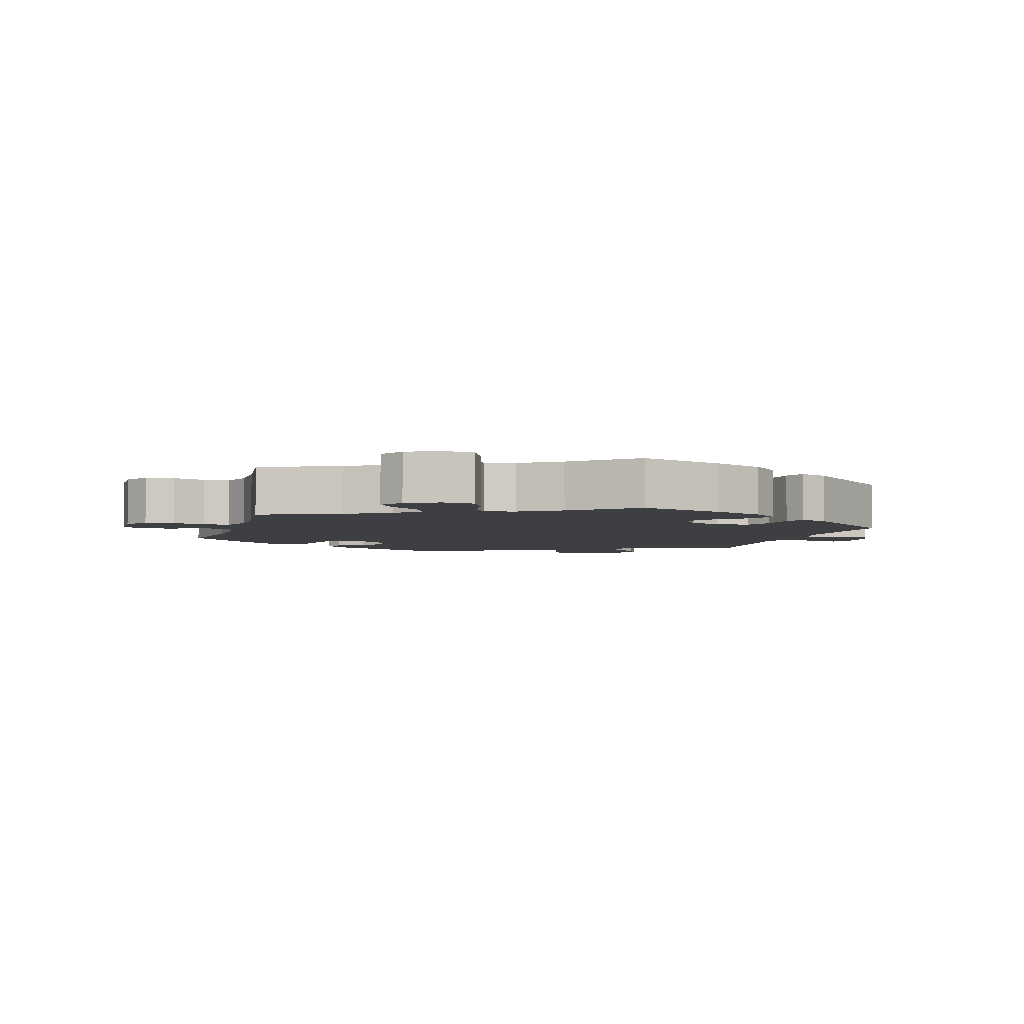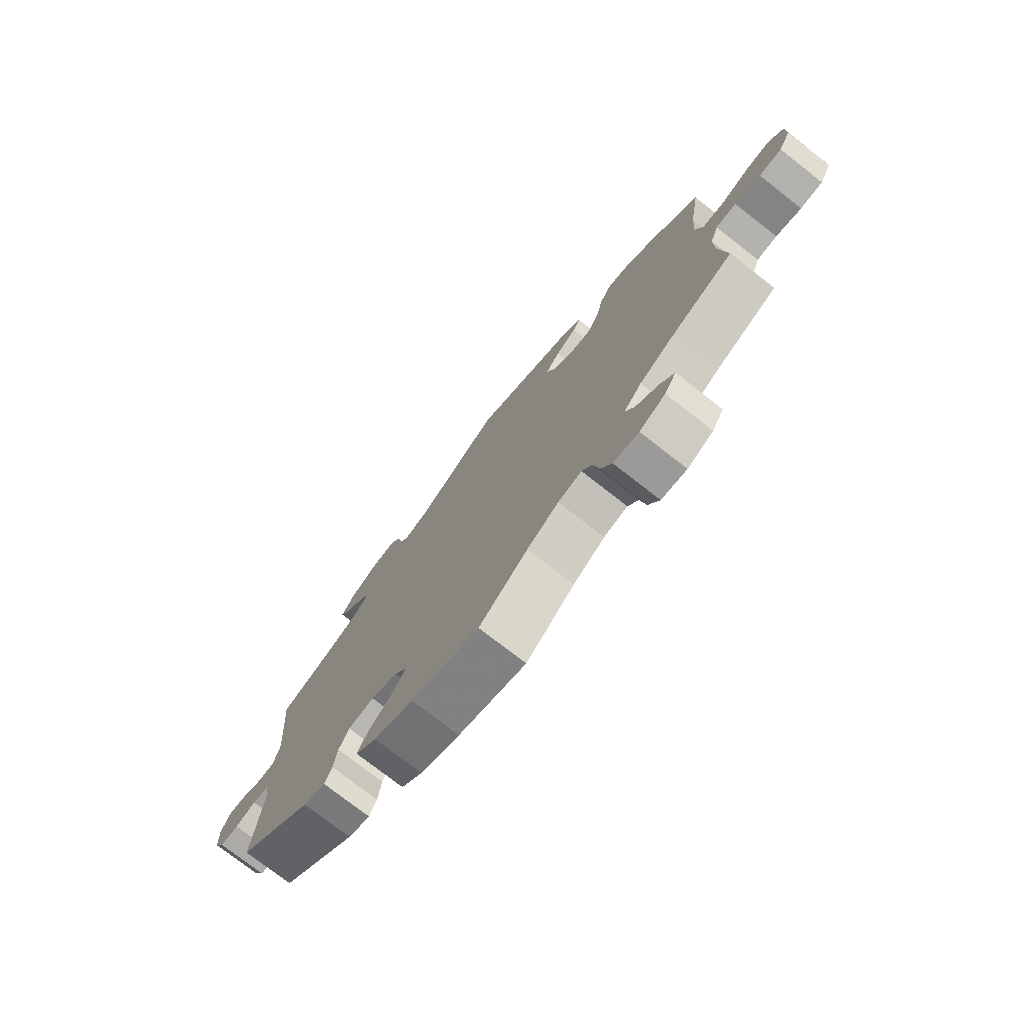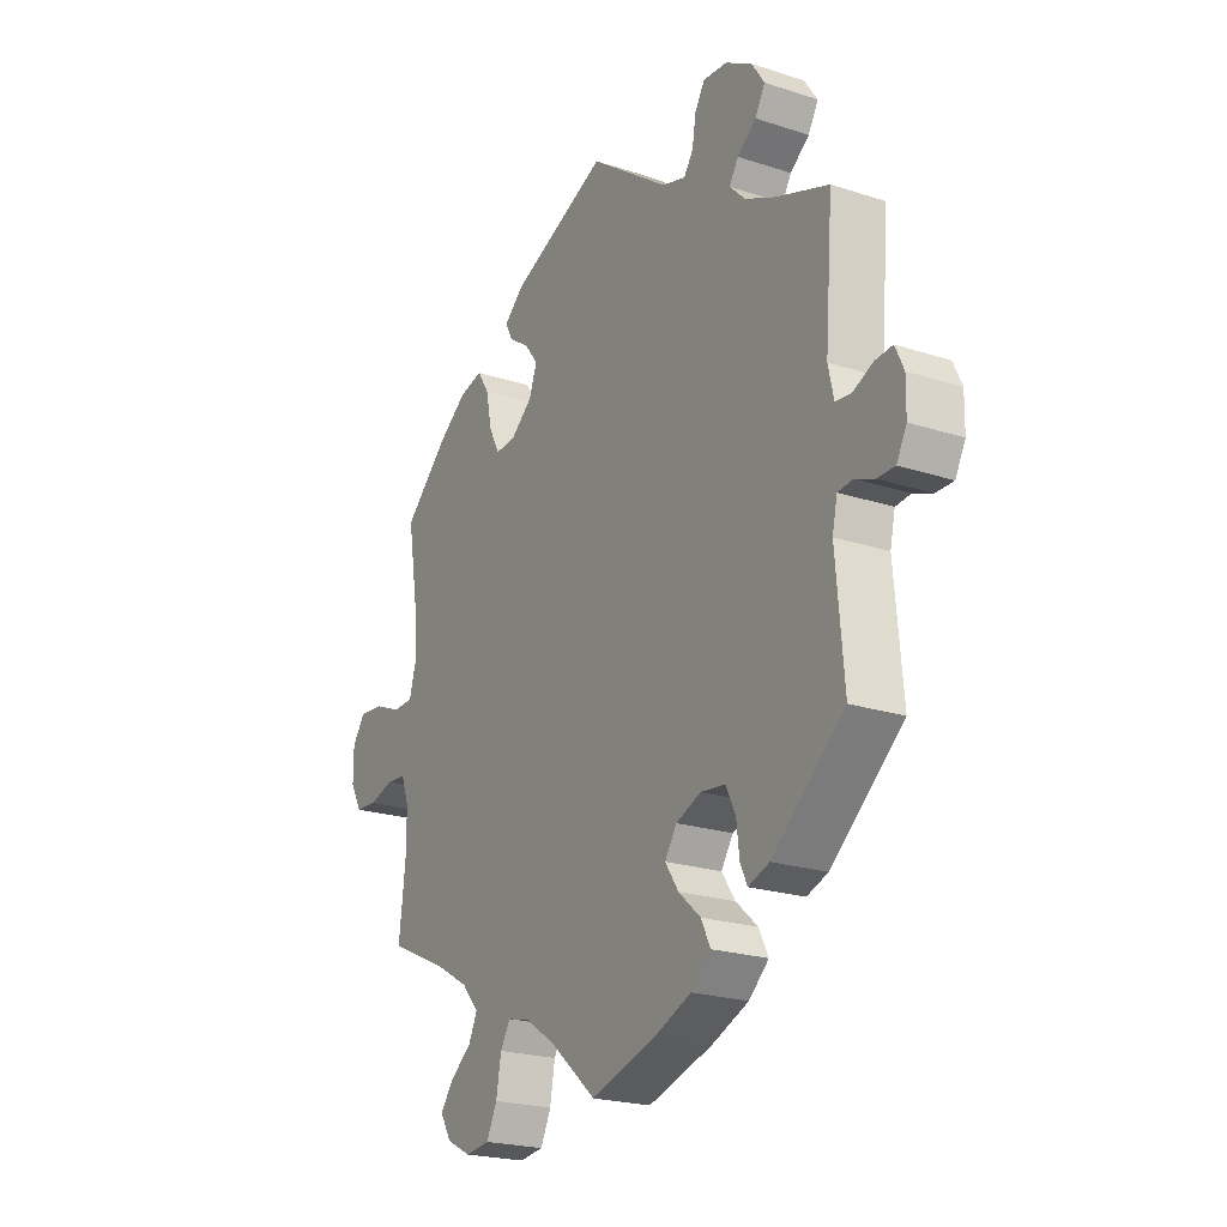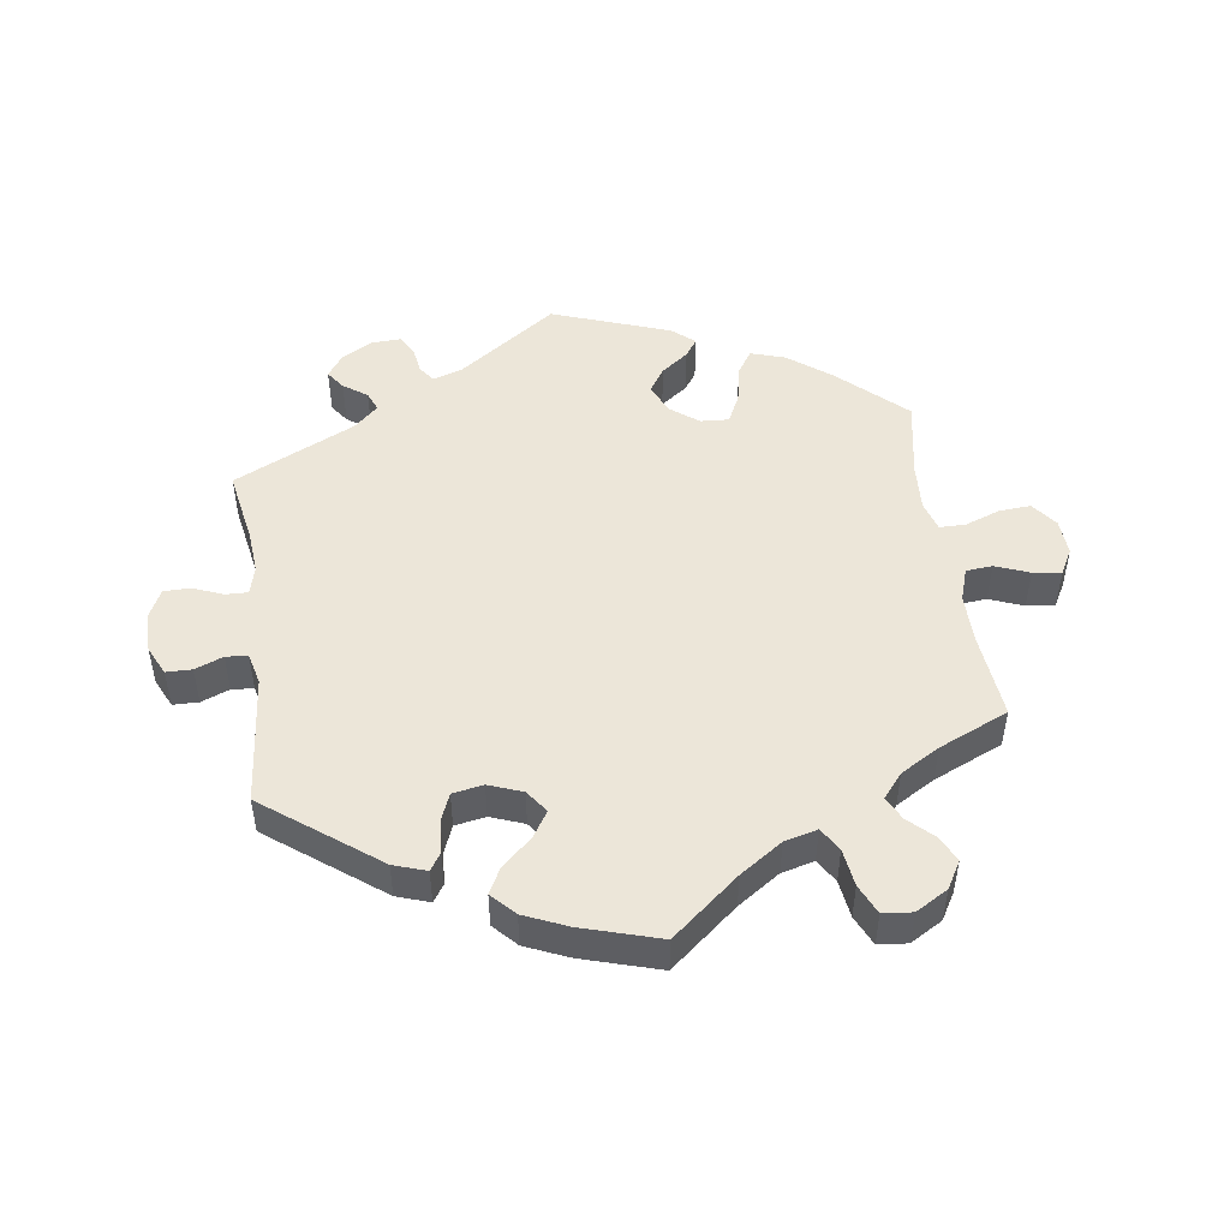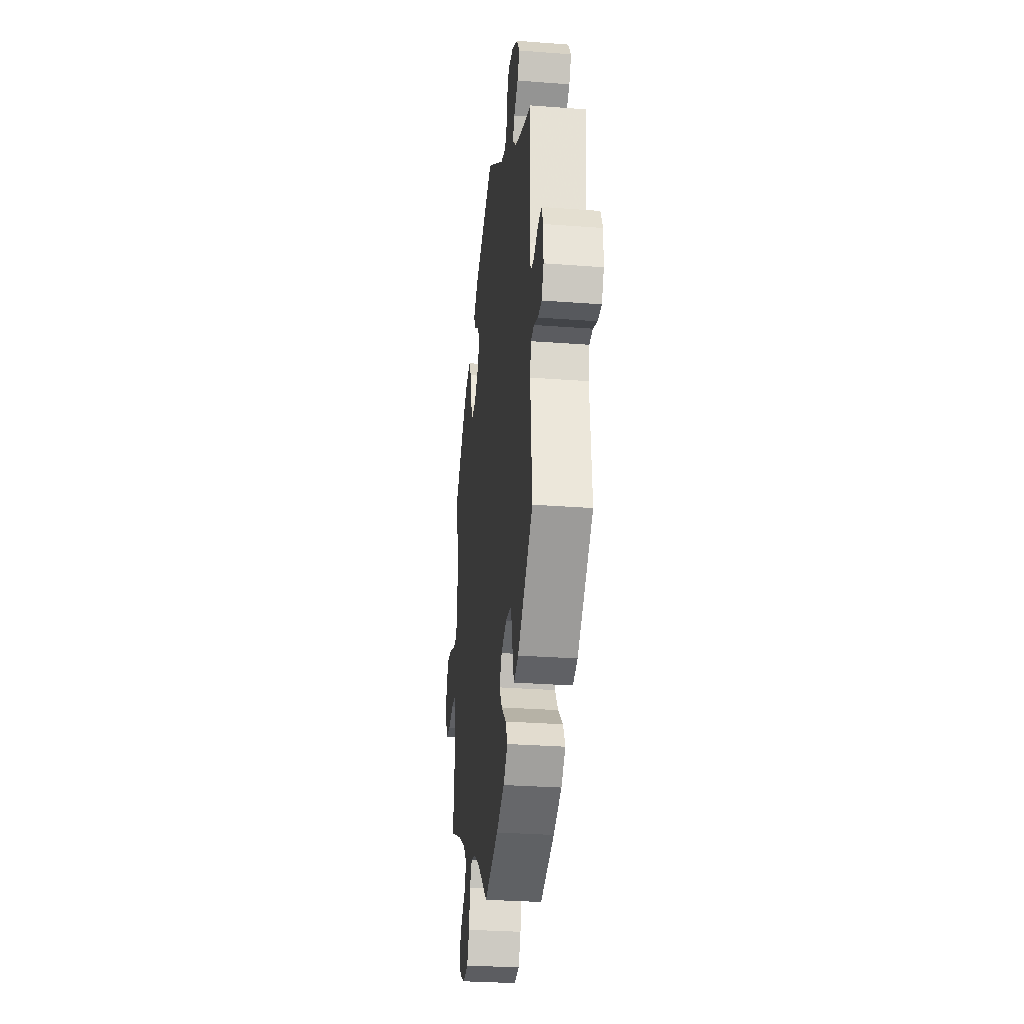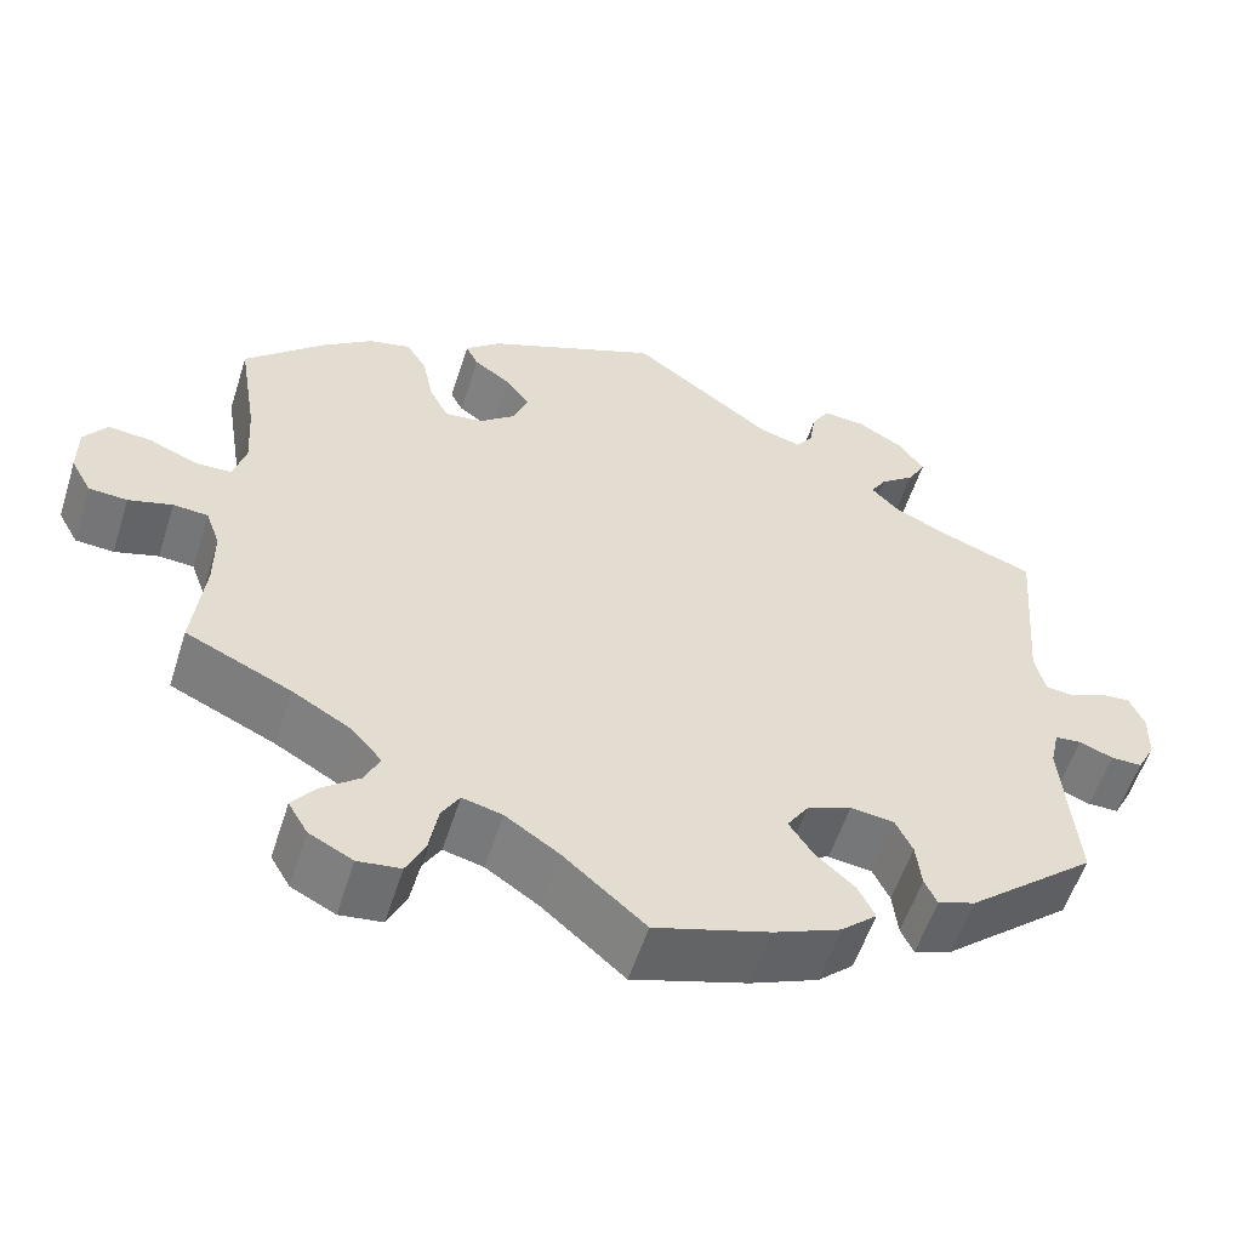
<metadata>
{"format":"obj","ext":"obj","renderer":"f3d","projection":"perspective","resolution":1024,"background":"white","views":[{"elev":-4.3,"azim":162.9,"up":"+Y"},{"elev":-75.8,"azim":52.0,"up":"+Z"},{"elev":-22.1,"azim":-119.6,"up":"+Z"},{"elev":49.0,"azim":51.7,"up":"+Y"},{"elev":-29.5,"azim":-96.4,"up":"+Z"},{"elev":-55.9,"azim":162.4,"up":"+Z"}]}
</metadata>
<code>
v -0.128 0.07 -0.539
v -0.203 0.07 -0.508
v -0.243 0.07 -0.472
v -0.224 0.07 -0.434
v -0.18 0.07 -0.395
v -0.153 0.07 -0.355
v -0.177 0.07 -0.319
v -0.227 0.07 -0.299
v -0.276 0.07 -0.305
v -0.295 0.07 -0.344
v -0.301 0.07 -0.395
v -0.315 0.07 -0.425
v -0.357 0.07 -0.41
v -0.501 0.07 -0.289
v -0.485 0.07 -0.107
v -0.495 0.07 -0.062
v -0.525 0.07 -0.059
v -0.563 0.07 -0.074
v -0.598 0.07 -0.074
v -0.618 0.07 -0.036
v -0.619 0.07 0.019
v -0.602 0.07 0.056
v -0.567 0.07 0.053
v -0.527 0.07 0.035
v -0.496 0.07 0.039
v -0.485 0.07 0.088
v -0.501 0.07 0.289
v -0.394 0.07 0.328
v -0.335 0.07 0.356
v -0.304 0.07 0.387
v -0.322 0.07 0.416
v -0.36 0.07 0.445
v -0.38 0.07 0.48
v -0.354 0.07 0.519
v -0.301 0.07 0.55
v -0.253 0.07 0.554
v -0.233 0.07 0.521
v -0.226 0.07 0.476
v -0.207 0.07 0.449
v -0.16 0.07 0.463
v -0.001 0.07 0.578
v 0.194 0.07 0.496
v 0.233 0.07 0.462
v 0.219 0.07 0.434
v 0.178 0.07 0.406
v 0.151 0.07 0.371
v 0.167 0.07 0.327
v 0.209 0.07 0.293
v 0.251 0.07 0.289
v 0.272 0.07 0.33
v 0.284 0.07 0.388
v 0.307 0.07 0.425
v 0.354 0.07 0.414
v 0.411 0.07 0.372
v 0.5 0.07 0.289
v 0.479 0.07 0.16
v 0.474 0.07 0.084
v 0.488 0.07 0.035
v 0.529 0.07 0.034
v 0.582 0.07 0.056
v 0.631 0.07 0.061
v 0.657 0.07 0.025
v 0.657 0.07 -0.031
v 0.634 0.07 -0.072
v 0.591 0.07 -0.075
v 0.542 0.07 -0.061
v 0.503 0.07 -0.064
v 0.487 0.07 -0.108
v 0.487 0.07 -0.176
v 0.5 0.07 -0.289
v 0.382 0.07 -0.343
v 0.316 0.07 -0.381
v 0.282 0.07 -0.42
v 0.299 0.07 -0.456
v 0.342 0.07 -0.49
v 0.368 0.07 -0.524
v 0.346 0.07 -0.561
v 0.297 0.07 -0.586
v 0.249 0.07 -0.58
v 0.228 0.07 -0.537
v 0.218 0.07 -0.481
v 0.198 0.07 -0.448
v 0.153 0.07 -0.459
v 0.093 0.07 -0.499
v 0.001 0.07 -0.578
v -0.128 0 -0.539
v -0.203 0 -0.508
v -0.243 0 -0.472
v -0.224 0 -0.434
v -0.18 0 -0.395
v -0.153 0 -0.355
v -0.177 0 -0.319
v -0.227 0 -0.299
v -0.276 0 -0.305
v -0.295 0 -0.344
v -0.301 0 -0.395
v -0.315 0 -0.425
v -0.357 0 -0.41
v -0.501 0 -0.289
v -0.485 0 -0.107
v -0.495 0 -0.062
v -0.525 0 -0.059
v -0.563 0 -0.074
v -0.598 0 -0.074
v -0.618 0 -0.036
v -0.619 0 0.019
v -0.602 0 0.056
v -0.567 0 0.053
v -0.527 0 0.035
v -0.496 0 0.039
v -0.485 0 0.088
v -0.501 0 0.289
v -0.394 0 0.328
v -0.335 0 0.356
v -0.304 0 0.387
v -0.322 0 0.416
v -0.36 0 0.445
v -0.38 0 0.48
v -0.354 0 0.519
v -0.301 0 0.55
v -0.253 0 0.554
v -0.233 0 0.521
v -0.226 0 0.476
v -0.207 0 0.449
v -0.16 0 0.463
v -0.001 0 0.578
v 0.194 0 0.496
v 0.233 0 0.462
v 0.219 0 0.434
v 0.178 0 0.406
v 0.151 0 0.371
v 0.167 0 0.327
v 0.209 0 0.293
v 0.251 0 0.289
v 0.272 0 0.33
v 0.284 0 0.388
v 0.307 0 0.425
v 0.354 0 0.414
v 0.411 0 0.372
v 0.5 0 0.289
v 0.479 0 0.16
v 0.474 0 0.084
v 0.488 0 0.035
v 0.529 0 0.034
v 0.582 0 0.056
v 0.631 0 0.061
v 0.657 0 0.025
v 0.657 0 -0.031
v 0.634 0 -0.072
v 0.591 0 -0.075
v 0.542 0 -0.061
v 0.503 0 -0.064
v 0.487 0 -0.108
v 0.487 0 -0.176
v 0.5 0 -0.289
v 0.382 0 -0.343
v 0.316 0 -0.381
v 0.282 0 -0.42
v 0.299 0 -0.456
v 0.342 0 -0.49
v 0.368 0 -0.524
v 0.346 0 -0.561
v 0.297 0 -0.586
v 0.249 0 -0.58
v 0.228 0 -0.537
v 0.218 0 -0.481
v 0.198 0 -0.448
v 0.153 0 -0.459
v 0.093 0 -0.499
v 0.001 0 -0.578
f 84 85 1 2
f 83 84 2 3
f 82 83 3 4
f 78 79 80 81
f 78 81 82
f 77 78 82
f 74 75 76 77
f 73 74 77 82
f 72 73 82 4
f 69 70 71
f 68 69 71 72
f 67 68 72 4
f 63 64 65 66
f 63 66 67
f 62 63 67
f 59 60 61 62
f 58 59 62 67
f 57 58 67 4
f 53 54 55 56
f 50 51 52 53
f 49 50 53 56
f 48 49 56 57
f 42 43 44 45
f 40 41 42 45
f 39 40 45 46
f 35 36 37 38
f 35 38 39
f 34 35 39
f 31 32 33 34
f 30 31 34 39
f 29 30 39 46
f 26 27 28
f 25 26 28 29
f 21 22 23 24
f 21 24 25
f 20 21 25
f 17 18 19 20
f 16 17 20 25
f 15 16 25 29
f 10 11 12 13
f 9 10 13 14
f 8 9 14 15
f 57 4 5
f 57 5 6
f 48 57 6 7
f 47 48 7 8
f 29 46 47
f 8 15 29 47
f 87 86 170 169
f 88 87 169 168
f 89 88 168 167
f 166 165 164 163
f 167 166 163
f 167 163 162
f 162 161 160 159
f 167 162 159 158
f 89 167 158 157
f 156 155 154
f 157 156 154 153
f 89 157 153 152
f 151 150 149 148
f 152 151 148
f 152 148 147
f 147 146 145 144
f 152 147 144 143
f 89 152 143 142
f 141 140 139 138
f 138 137 136 135
f 141 138 135 134
f 142 141 134 133
f 130 129 128 127
f 130 127 126 125
f 131 130 125 124
f 123 122 121 120
f 124 123 120
f 124 120 119
f 119 118 117 116
f 124 119 116 115
f 131 124 115 114
f 113 112 111
f 114 113 111 110
f 109 108 107 106
f 110 109 106
f 110 106 105
f 105 104 103 102
f 110 105 102 101
f 114 110 101 100
f 98 97 96 95
f 99 98 95 94
f 100 99 94 93
f 90 89 142
f 91 90 142
f 92 91 142 133
f 93 92 133 132
f 132 131 114
f 132 114 100 93
f 1 86 87 2
f 2 87 88 3
f 3 88 89 4
f 4 89 90 5
f 5 90 91 6
f 6 91 92 7
f 7 92 93 8
f 8 93 94 9
f 9 94 95 10
f 10 95 96 11
f 11 96 97 12
f 12 97 98 13
f 13 98 99 14
f 14 99 100 15
f 15 100 101 16
f 16 101 102 17
f 17 102 103 18
f 18 103 104 19
f 19 104 105 20
f 20 105 106 21
f 21 106 107 22
f 22 107 108 23
f 23 108 109 24
f 24 109 110 25
f 25 110 111 26
f 26 111 112 27
f 27 112 113 28
f 28 113 114 29
f 29 114 115 30
f 30 115 116 31
f 31 116 117 32
f 32 117 118 33
f 33 118 119 34
f 34 119 120 35
f 35 120 121 36
f 36 121 122 37
f 37 122 123 38
f 38 123 124 39
f 39 124 125 40
f 40 125 126 41
f 41 126 127 42
f 42 127 128 43
f 43 128 129 44
f 44 129 130 45
f 45 130 131 46
f 46 131 132 47
f 47 132 133 48
f 48 133 134 49
f 49 134 135 50
f 50 135 136 51
f 51 136 137 52
f 52 137 138 53
f 53 138 139 54
f 54 139 140 55
f 55 140 141 56
f 56 141 142 57
f 57 142 143 58
f 58 143 144 59
f 59 144 145 60
f 60 145 146 61
f 61 146 147 62
f 62 147 148 63
f 63 148 149 64
f 64 149 150 65
f 65 150 151 66
f 66 151 152 67
f 67 152 153 68
f 68 153 154 69
f 69 154 155 70
f 70 155 156 71
f 71 156 157 72
f 72 157 158 73
f 73 158 159 74
f 74 159 160 75
f 75 160 161 76
f 76 161 162 77
f 77 162 163 78
f 78 163 164 79
f 79 164 165 80
f 80 165 166 81
f 81 166 167 82
f 82 167 168 83
f 83 168 169 84
f 84 169 170 85
f 85 170 86 1

</code>
